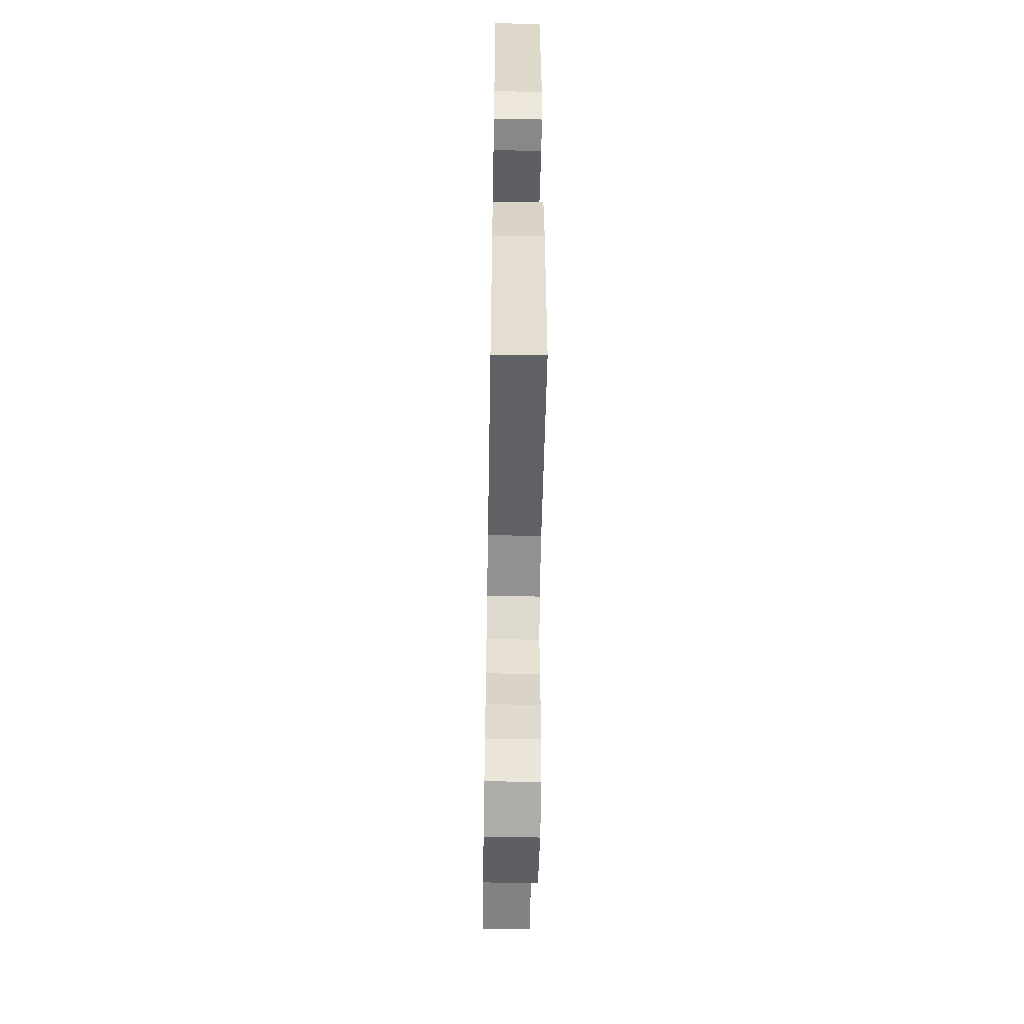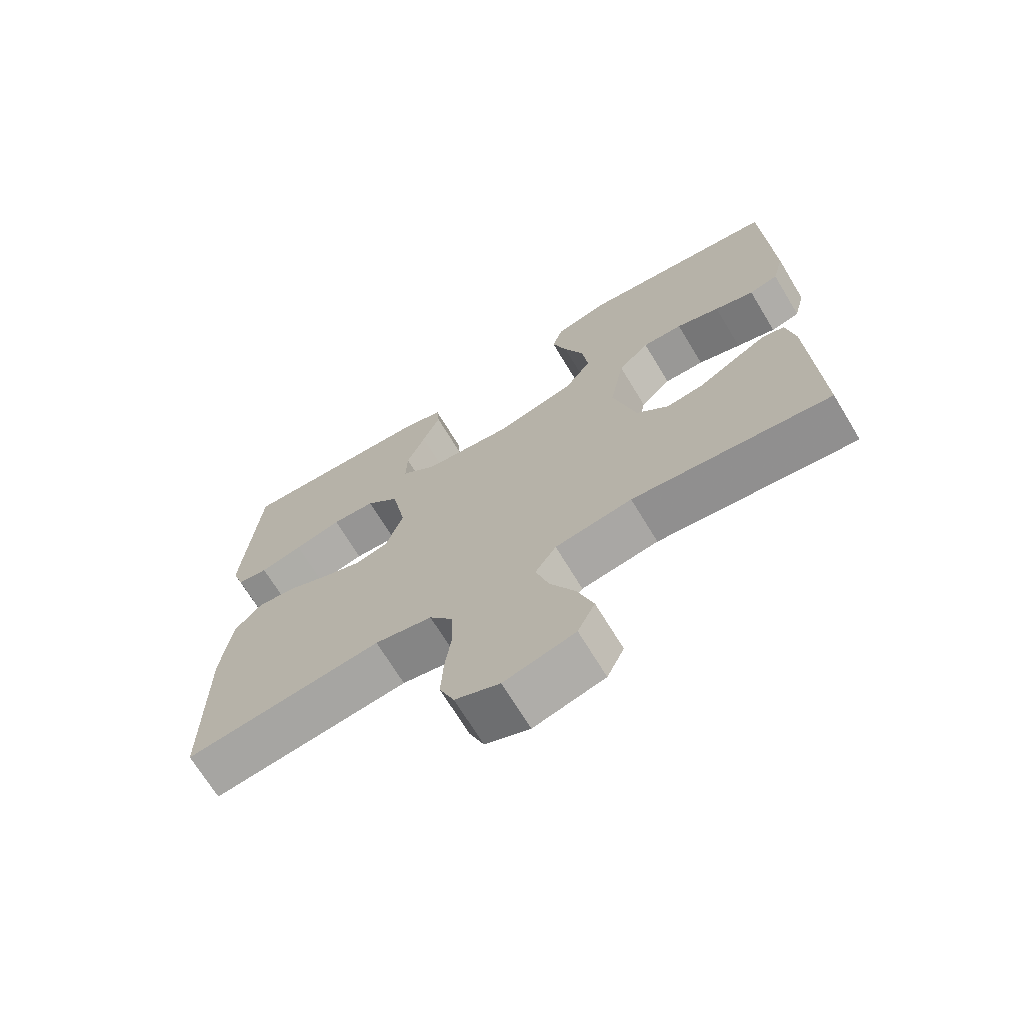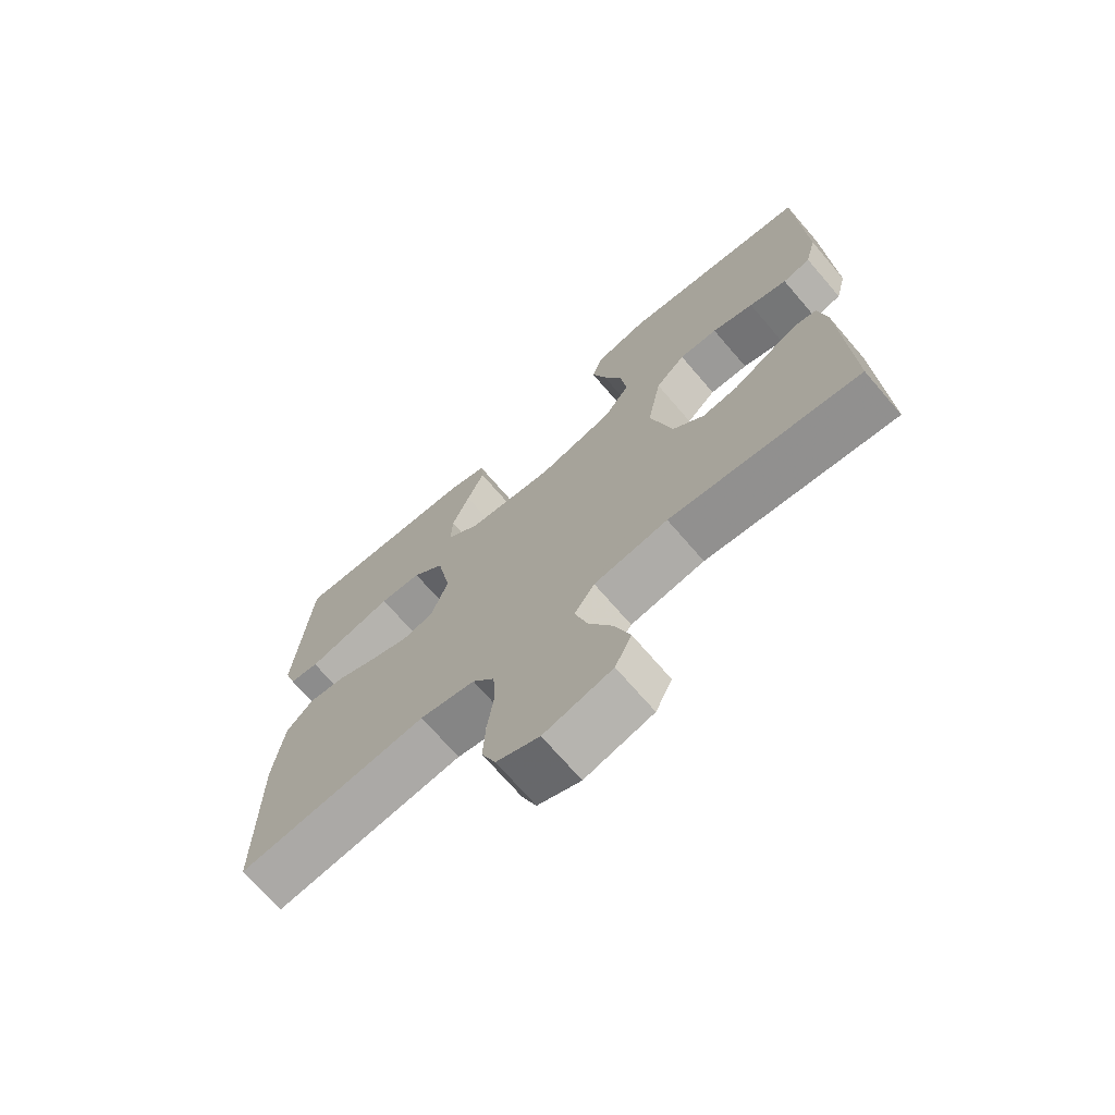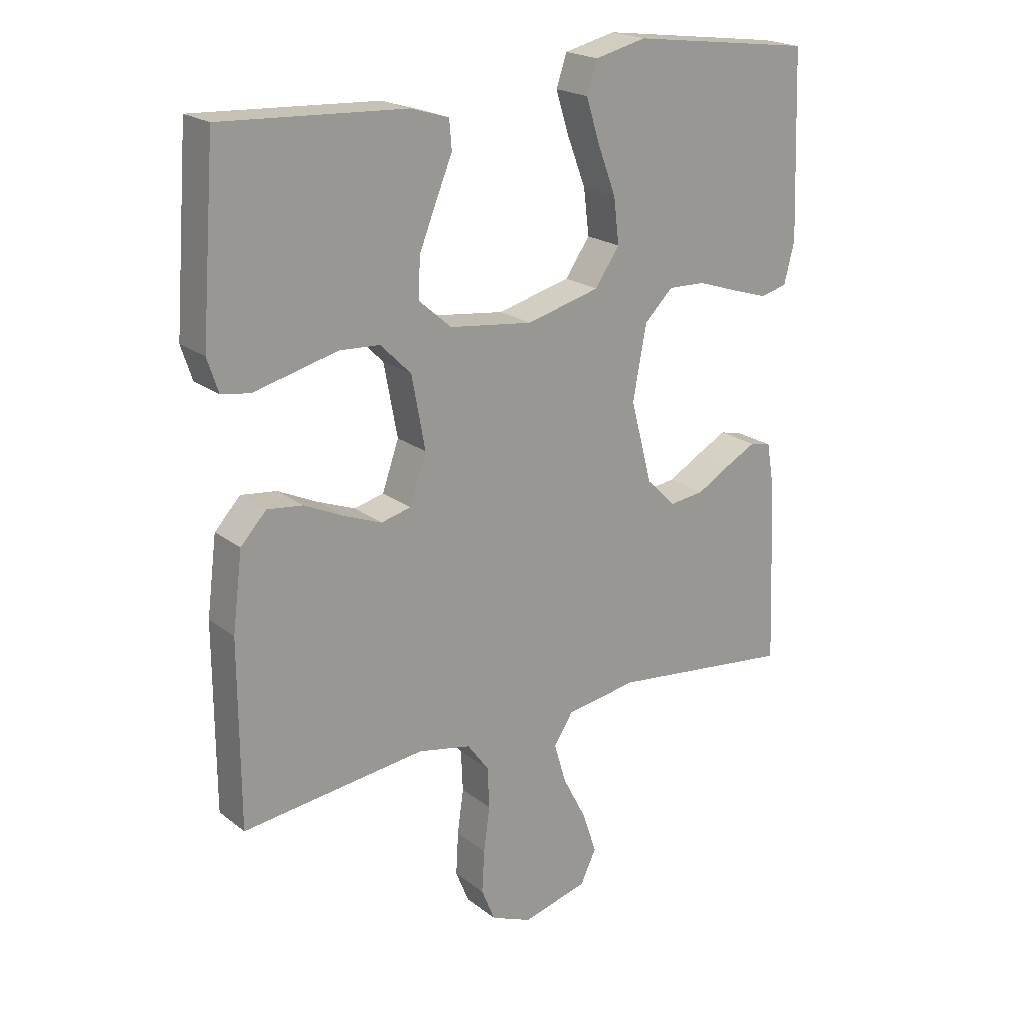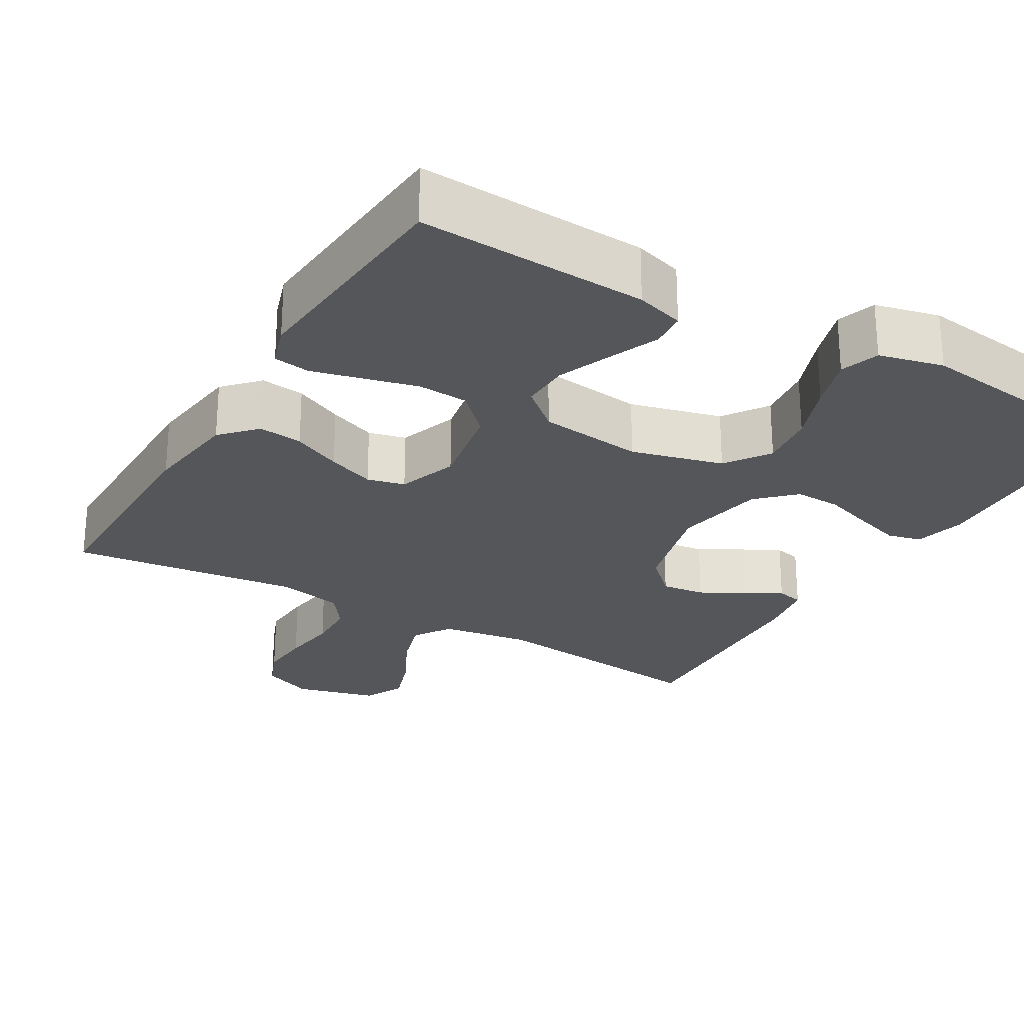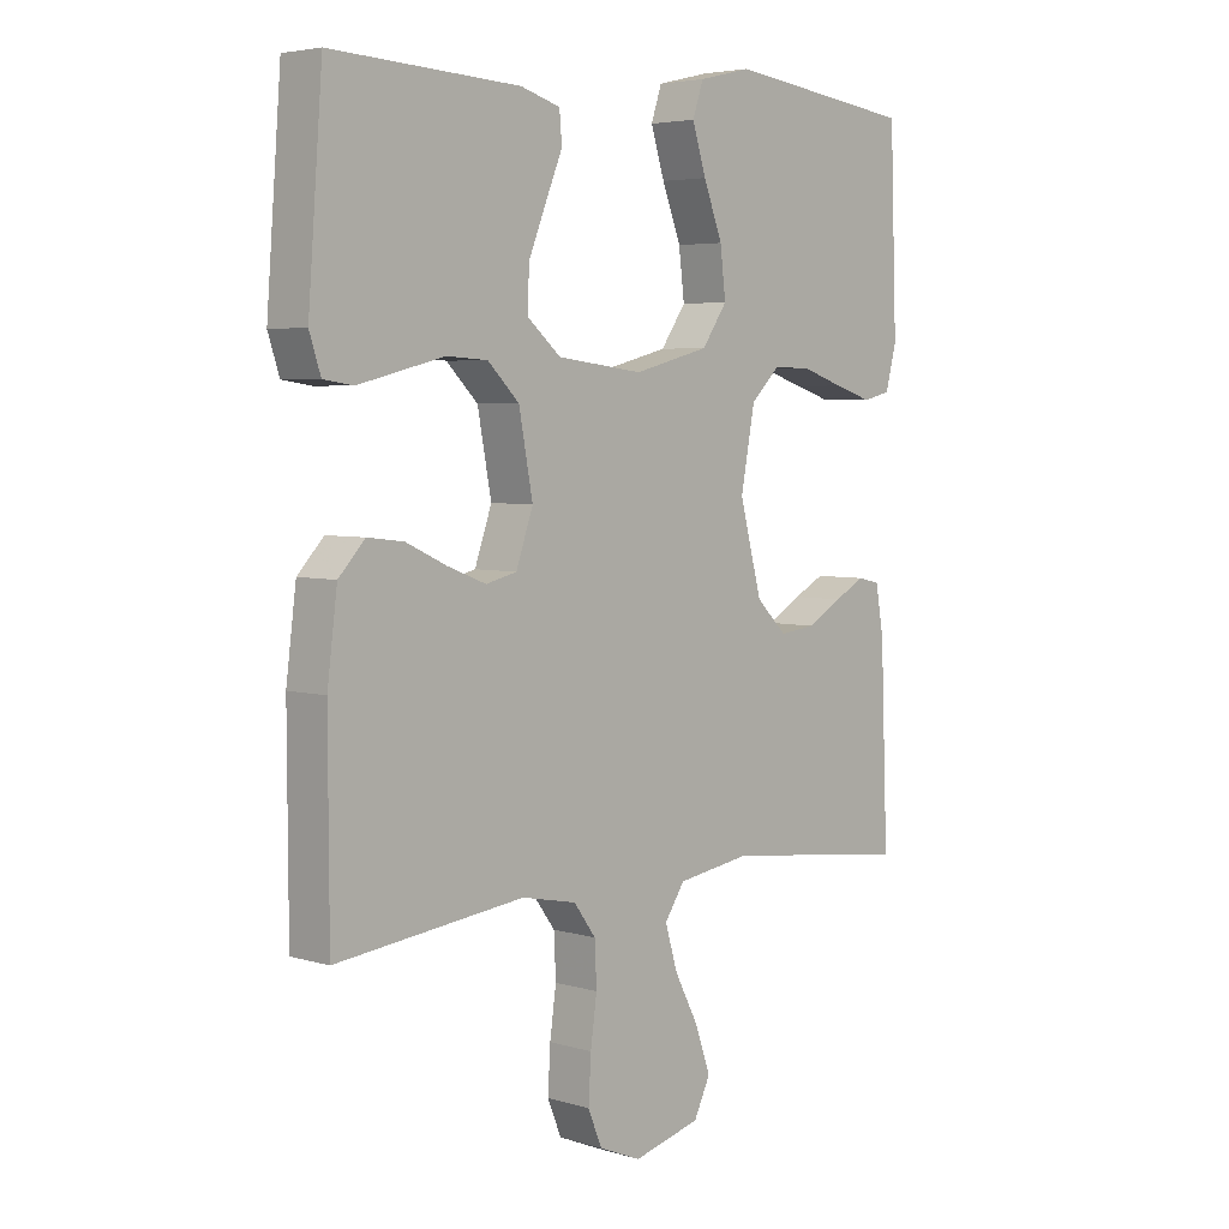
<metadata>
{"format":"obj","ext":"obj","renderer":"f3d","projection":"perspective","resolution":1024,"background":"white","views":[{"elev":-54.3,"azim":-91.0,"up":"+Z"},{"elev":-69.8,"azim":31.2,"up":"+Z"},{"elev":-70.8,"azim":40.7,"up":"+Z"},{"elev":20.8,"azim":-36.5,"up":"+Z"},{"elev":-25.6,"azim":-30.4,"up":"+Y"},{"elev":4.6,"azim":-46.6,"up":"+Z"}]}
</metadata>
<code>
v 0.5 0.07 -0.5
v 0.2 0.07 -0.465
v 0.083 0.07 -0.483
v 0.051 0.07 -0.531
v 0.071 0.07 -0.598
v 0.109 0.07 -0.671
v 0.133 0.07 -0.741
v 0.107 0.07 -0.795
v 0 0.07 -0.823
v -0.067 0.07 -0.795
v -0.089 0.07 -0.741
v -0.085 0.07 -0.671
v -0.075 0.07 -0.598
v -0.078 0.07 -0.531
v -0.113 0.07 -0.483
v -0.2 0.07 -0.465
v -0.5 0.07 -0.5
v -0.501 0.07 -0.2
v -0.485 0.07 -0.074
v -0.443 0.07 -0.029
v -0.385 0.07 -0.036
v -0.321 0.07 -0.066
v -0.259 0.07 -0.09
v -0.21 0.07 -0.078
v -0.183 0.07 0
v -0.205 0.07 0.118
v -0.255 0.07 0.168
v -0.321 0.07 0.172
v -0.393 0.07 0.154
v -0.458 0.07 0.138
v -0.505 0.07 0.145
v -0.523 0.07 0.2
v -0.5 0.07 0.5
v -0.2 0.07 0.484
v -0.137 0.07 0.465
v -0.133 0.07 0.418
v -0.16 0.07 0.353
v -0.188 0.07 0.283
v -0.19 0.07 0.219
v -0.137 0.07 0.173
v 0 0.07 0.156
v 0.12 0.07 0.187
v 0.16 0.07 0.245
v 0.151 0.07 0.319
v 0.121 0.07 0.398
v 0.099 0.07 0.468
v 0.116 0.07 0.519
v 0.2 0.07 0.539
v 0.5 0.07 0.5
v 0.511 0.07 0.2
v 0.494 0.07 0.133
v 0.45 0.07 0.122
v 0.39 0.07 0.141
v 0.324 0.07 0.163
v 0.263 0.07 0.165
v 0.216 0.07 0.119
v 0.194 0.07 0
v 0.229 0.07 -0.134
v 0.278 0.07 -0.182
v 0.335 0.07 -0.175
v 0.391 0.07 -0.143
v 0.44 0.07 -0.117
v 0.475 0.07 -0.125
v 0.488 0.07 -0.2
v 0.5 0 -0.5
v 0.2 0 -0.465
v 0.083 0 -0.483
v 0.051 0 -0.531
v 0.071 0 -0.598
v 0.109 0 -0.671
v 0.133 0 -0.741
v 0.107 0 -0.795
v 0 0 -0.823
v -0.067 0 -0.795
v -0.089 0 -0.741
v -0.085 0 -0.671
v -0.075 0 -0.598
v -0.078 0 -0.531
v -0.113 0 -0.483
v -0.2 0 -0.465
v -0.5 0 -0.5
v -0.501 0 -0.2
v -0.485 0 -0.074
v -0.443 0 -0.029
v -0.385 0 -0.036
v -0.321 0 -0.066
v -0.259 0 -0.09
v -0.21 0 -0.078
v -0.183 0 0
v -0.205 0 0.118
v -0.255 0 0.168
v -0.321 0 0.172
v -0.393 0 0.154
v -0.458 0 0.138
v -0.505 0 0.145
v -0.523 0 0.2
v -0.5 0 0.5
v -0.2 0 0.484
v -0.137 0 0.465
v -0.133 0 0.418
v -0.16 0 0.353
v -0.188 0 0.283
v -0.19 0 0.219
v -0.137 0 0.173
v 0 0 0.156
v 0.12 0 0.187
v 0.16 0 0.245
v 0.151 0 0.319
v 0.121 0 0.398
v 0.099 0 0.468
v 0.116 0 0.519
v 0.2 0 0.539
v 0.5 0 0.5
v 0.511 0 0.2
v 0.494 0 0.133
v 0.45 0 0.122
v 0.39 0 0.141
v 0.324 0 0.163
v 0.263 0 0.165
v 0.216 0 0.119
v 0.194 0 0
v 0.229 0 -0.134
v 0.278 0 -0.182
v 0.335 0 -0.175
v 0.391 0 -0.143
v 0.44 0 -0.117
v 0.475 0 -0.125
v 0.488 0 -0.2
f 63 64 1 2
f 60 61 62 63
f 60 63 2 3
f 59 60 3
f 58 59 3 4
f 57 58 4
f 56 57 4
f 51 52 53 54
f 49 50 51 54
f 49 54 55
f 48 49 55 56
f 44 45 46 47
f 44 47 48 56
f 34 35 36 37
f 34 37 38
f 33 34 38 39
f 31 32 33 39
f 28 29 30 31
f 19 20 21 22
f 19 22 23
f 16 17 18 19
f 15 16 19 23
f 14 15 23 24
f 10 11 12 13
f 8 9 10 13
f 8 13 14
f 5 6 7 8
f 4 5 8 14
f 43 44 56
f 42 43 56 4
f 41 42 4 14
f 40 41 14
f 28 31 39
f 27 28 39 40
f 26 27 40
f 25 26 40 14
f 14 24 25
f 66 65 128 127
f 127 126 125 124
f 67 66 127 124
f 67 124 123
f 68 67 123 122
f 68 122 121
f 68 121 120
f 118 117 116 115
f 118 115 114 113
f 119 118 113
f 120 119 113 112
f 111 110 109 108
f 120 112 111 108
f 101 100 99 98
f 102 101 98
f 103 102 98 97
f 103 97 96 95
f 95 94 93 92
f 86 85 84 83
f 87 86 83
f 83 82 81 80
f 87 83 80 79
f 88 87 79 78
f 77 76 75 74
f 77 74 73 72
f 78 77 72
f 72 71 70 69
f 78 72 69 68
f 120 108 107
f 68 120 107 106
f 78 68 106 105
f 78 105 104
f 103 95 92
f 104 103 92 91
f 104 91 90
f 78 104 90 89
f 89 88 78
f 1 65 66 2
f 2 66 67 3
f 3 67 68 4
f 4 68 69 5
f 5 69 70 6
f 6 70 71 7
f 7 71 72 8
f 8 72 73 9
f 9 73 74 10
f 10 74 75 11
f 11 75 76 12
f 12 76 77 13
f 13 77 78 14
f 14 78 79 15
f 15 79 80 16
f 16 80 81 17
f 17 81 82 18
f 18 82 83 19
f 19 83 84 20
f 20 84 85 21
f 21 85 86 22
f 22 86 87 23
f 23 87 88 24
f 24 88 89 25
f 25 89 90 26
f 26 90 91 27
f 27 91 92 28
f 28 92 93 29
f 29 93 94 30
f 30 94 95 31
f 31 95 96 32
f 32 96 97 33
f 33 97 98 34
f 34 98 99 35
f 35 99 100 36
f 36 100 101 37
f 37 101 102 38
f 38 102 103 39
f 39 103 104 40
f 40 104 105 41
f 41 105 106 42
f 42 106 107 43
f 43 107 108 44
f 44 108 109 45
f 45 109 110 46
f 46 110 111 47
f 47 111 112 48
f 48 112 113 49
f 49 113 114 50
f 50 114 115 51
f 51 115 116 52
f 52 116 117 53
f 53 117 118 54
f 54 118 119 55
f 55 119 120 56
f 56 120 121 57
f 57 121 122 58
f 58 122 123 59
f 59 123 124 60
f 60 124 125 61
f 61 125 126 62
f 62 126 127 63
f 63 127 128 64
f 64 128 65 1

</code>
